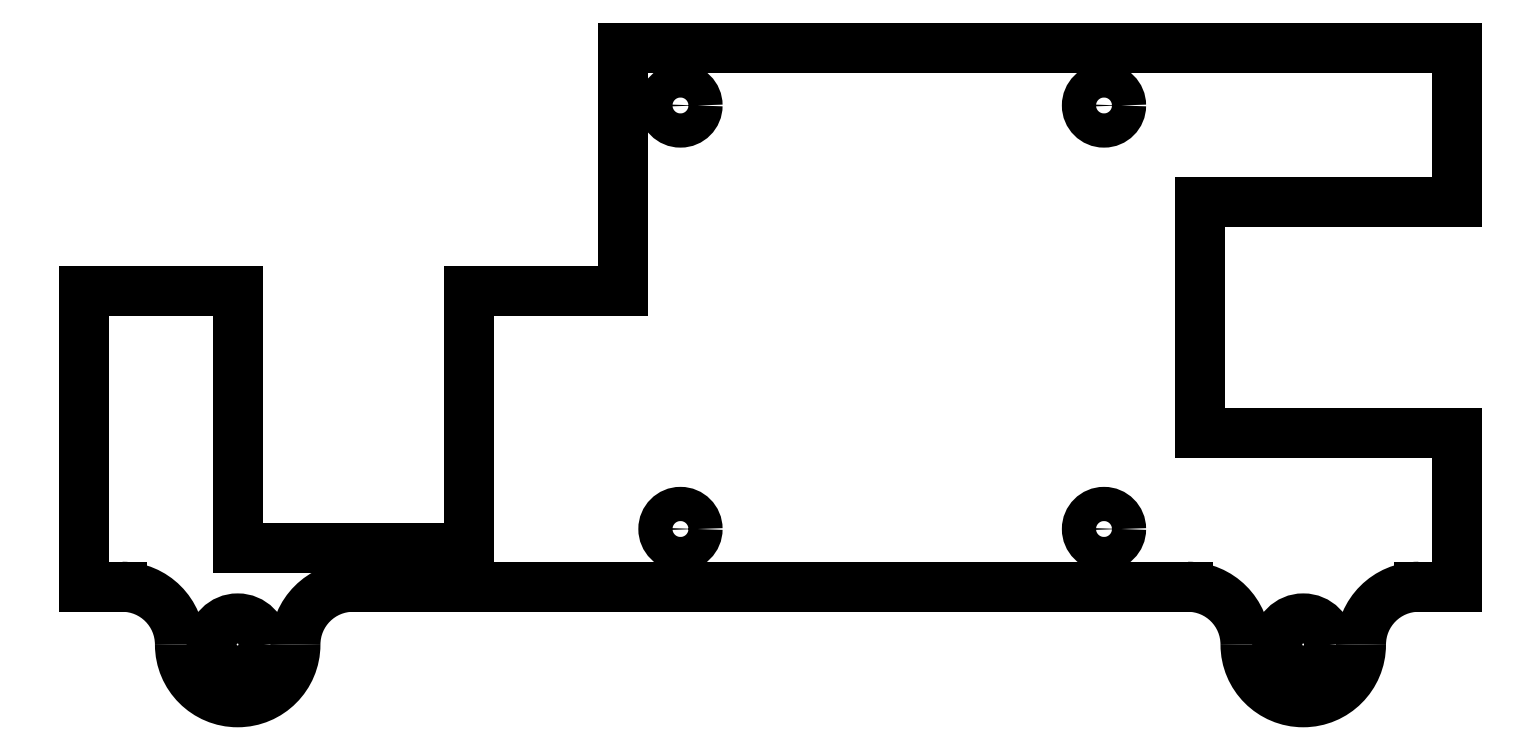
<metadata>
{"format":"dxf","ext":"dxf","renderer":"ezdxf+matplotlib","layout":"modelspace","background":"white","min_lineweight":24,"dpi":150}
</metadata>
<code>
0
SECTION
2
ENTITIES
0
CIRCLE
8
0
10
-11
20
11
30
0
40
0.889
0
CIRCLE
8
0
10
11
20
11
30
0
40
0.889
0
CIRCLE
8
0
10
-11
20
-11
30
0
40
0.889
0
CIRCLE
8
0
10
11
20
-11
30
0
40
0.889
0
LINE
8
0
10
-14
20
1.35
30
0
11
-14
21
14
31
0
0
LINE
8
0
10
-14
20
1.35
30
0
11
-22
21
1.35
31
0
0
LINE
8
0
10
-22
20
1.35
30
0
11
-22
21
-12
31
0
0
LINE
8
0
10
-34
20
-12
30
0
11
-22
21
-12
31
0
0
LINE
8
0
10
-34
20
1.35
30
0
11
-34
21
-12
31
0
0
LINE
8
0
10
-42
20
1.35
30
0
11
-34
21
1.35
31
0
0
LINE
8
0
10
-42
20
1.35
30
0
11
-42
21
-14
31
0
0
LINE
8
0
10
-40
20
-14
30
0
11
-42
21
-14
31
0
0
ARC
8
0
10
-40
20
-17
30
0
40
3
50
0
51
90
0
ARC
8
0
10
-34
20
-17
30
0
40
3
50
180
51
0
0
ARC
8
0
10
-28
20
-17
30
0
40
3
50
90
51
180
0
LINE
8
0
10
15.35
20
-14
30
0
11
-28
21
-14
31
0
0
ARC
8
0
10
15.35
20
-17
30
0
40
3
50
0
51
90
0
ARC
8
0
10
21.35
20
-17
30
0
40
3
50
180
51
0
0
ARC
8
0
10
27.35
20
-17
30
0
40
3
50
90
51
180
0
LINE
8
0
10
29.35
20
-14
30
0
11
27.35
21
-14
31
0
0
LINE
8
0
10
29.35
20
-14
30
0
11
29.35
21
-6
31
0
0
LINE
8
0
10
29.35
20
-6
30
0
11
16
21
-6
31
0
0
LINE
8
0
10
16
20
6
30
0
11
16
21
-6
31
0
0
LINE
8
0
10
29.35
20
6
30
0
11
16
21
6
31
0
0
LINE
8
0
10
29.35
20
14
30
0
11
29.35
21
6
31
0
0
LINE
8
0
10
-14
20
14
30
0
11
29.35
21
14
31
0
0
CIRCLE
8
0
10
-34
20
-17
30
0
40
1.355
0
CIRCLE
8
0
10
21.35
20
-17
30
0
40
1.355
0
ENDSEC
0
EOF

</code>
